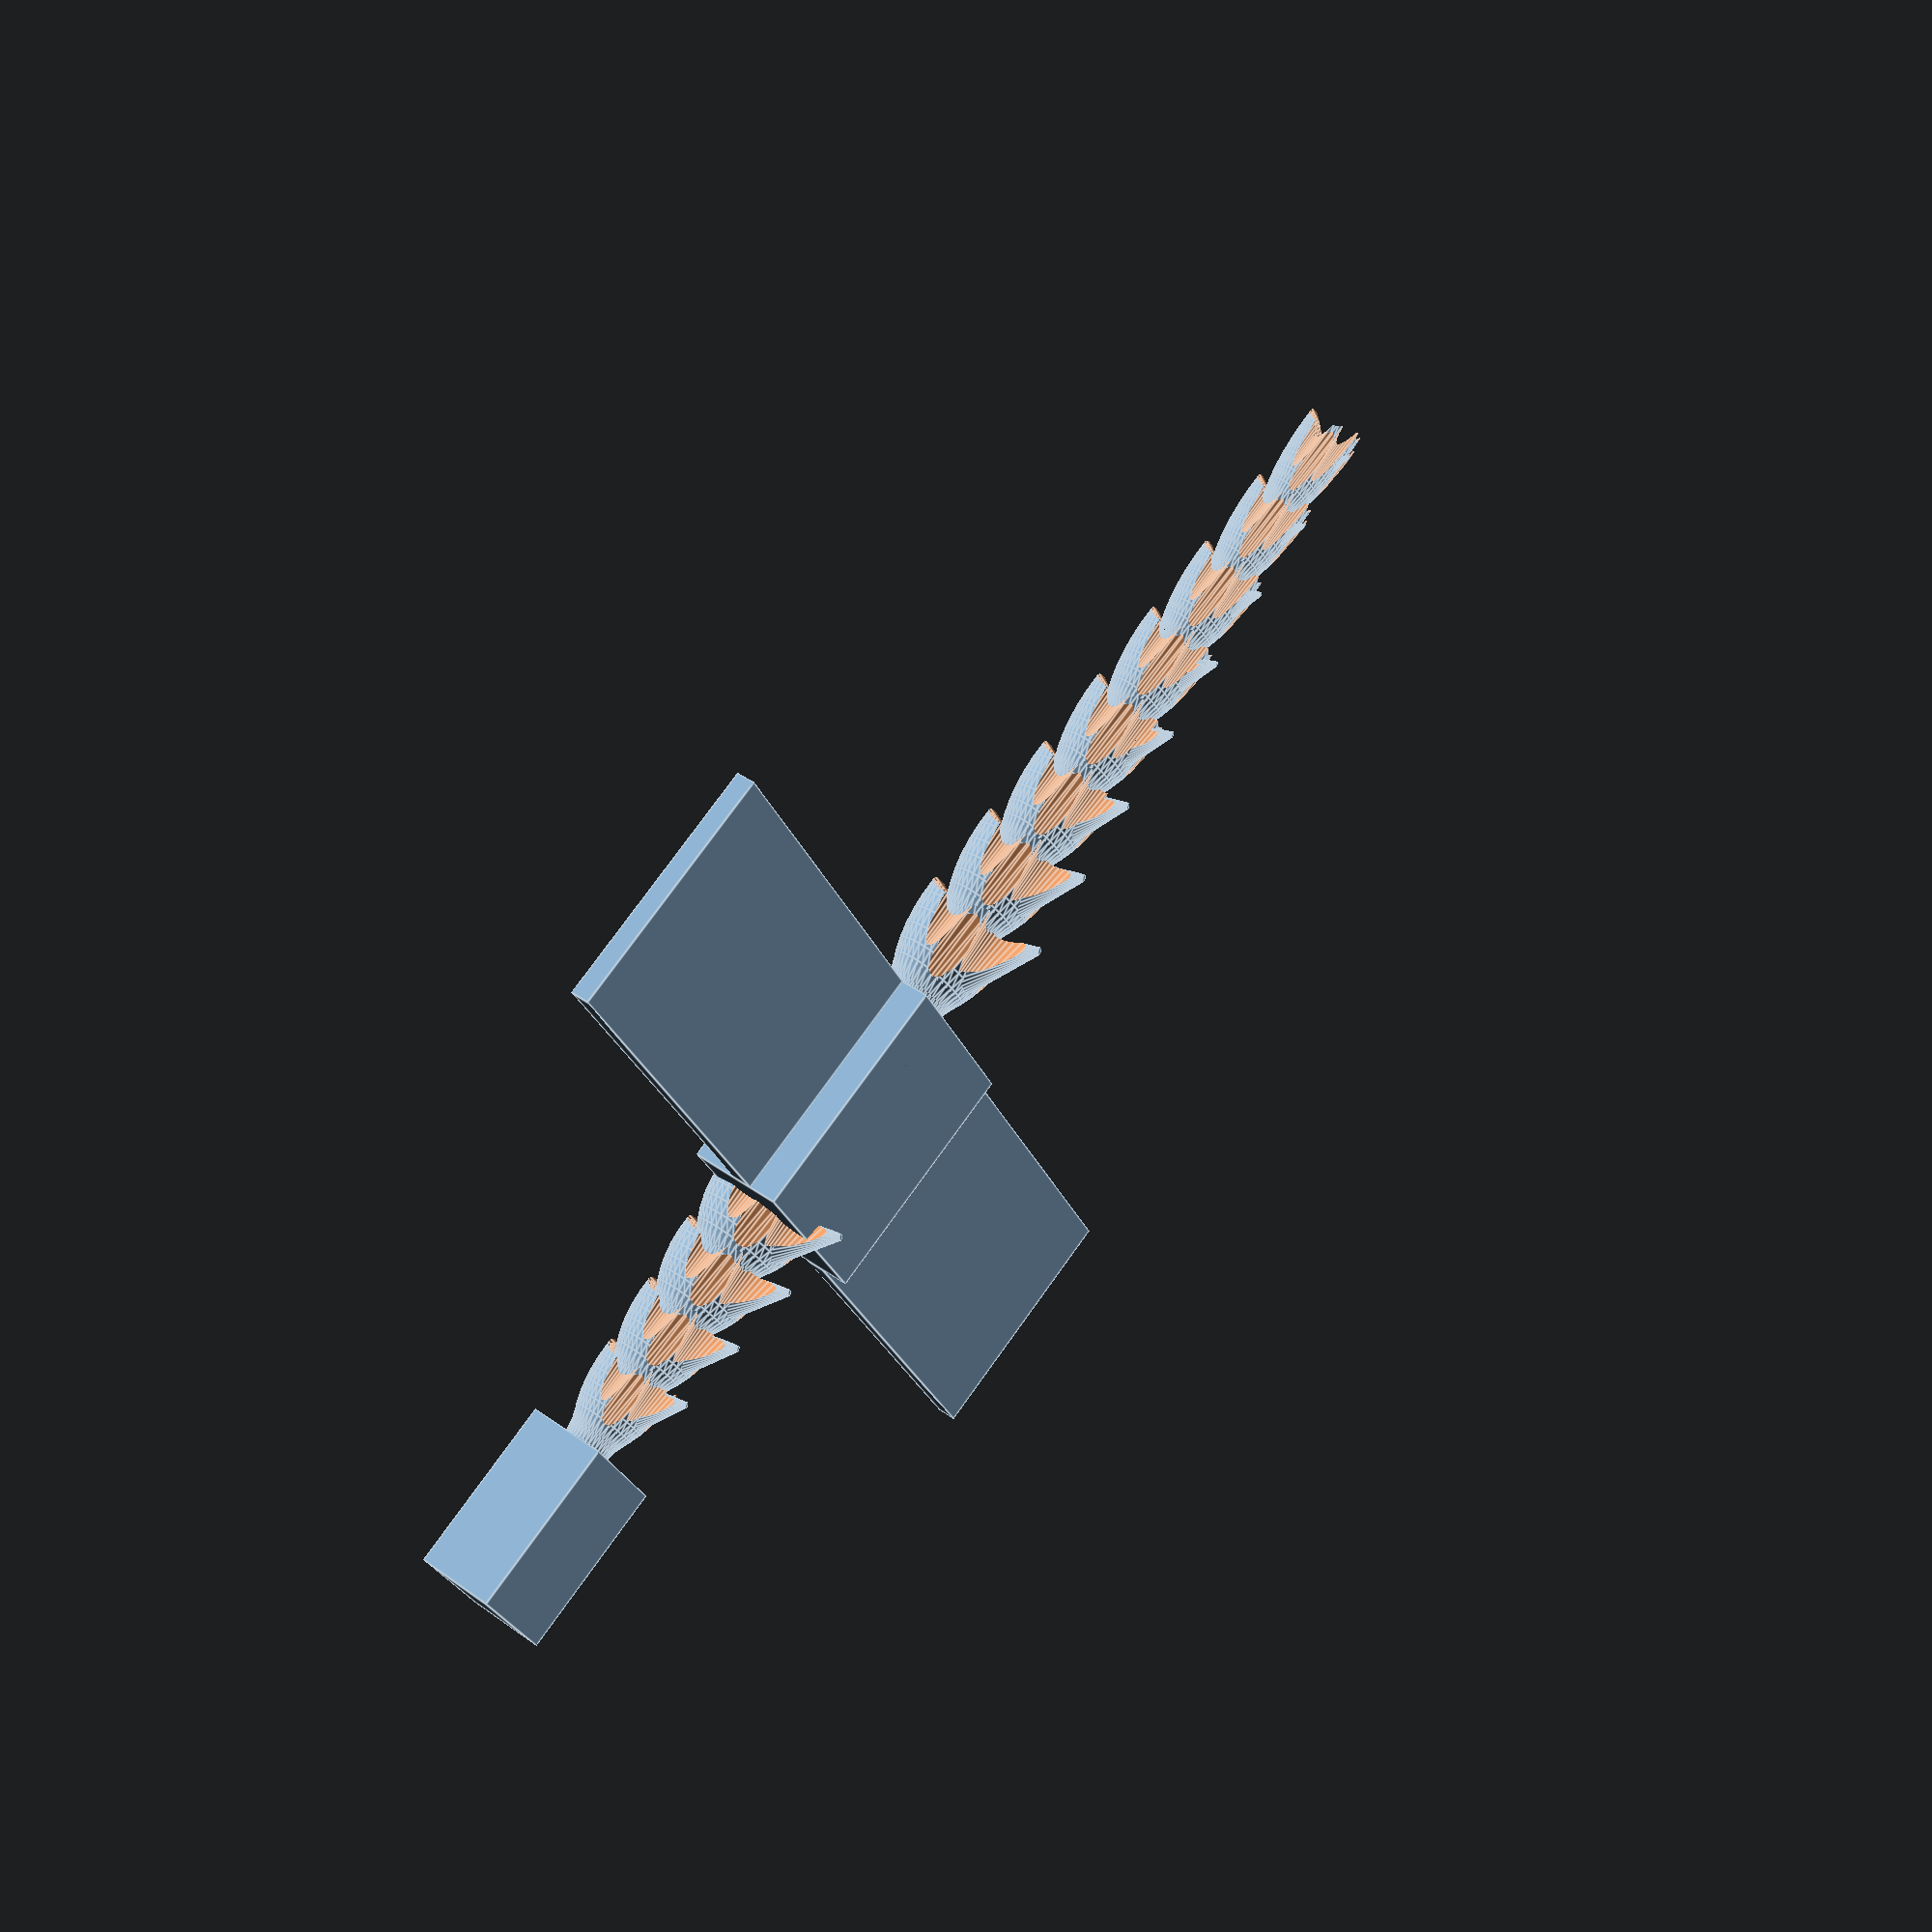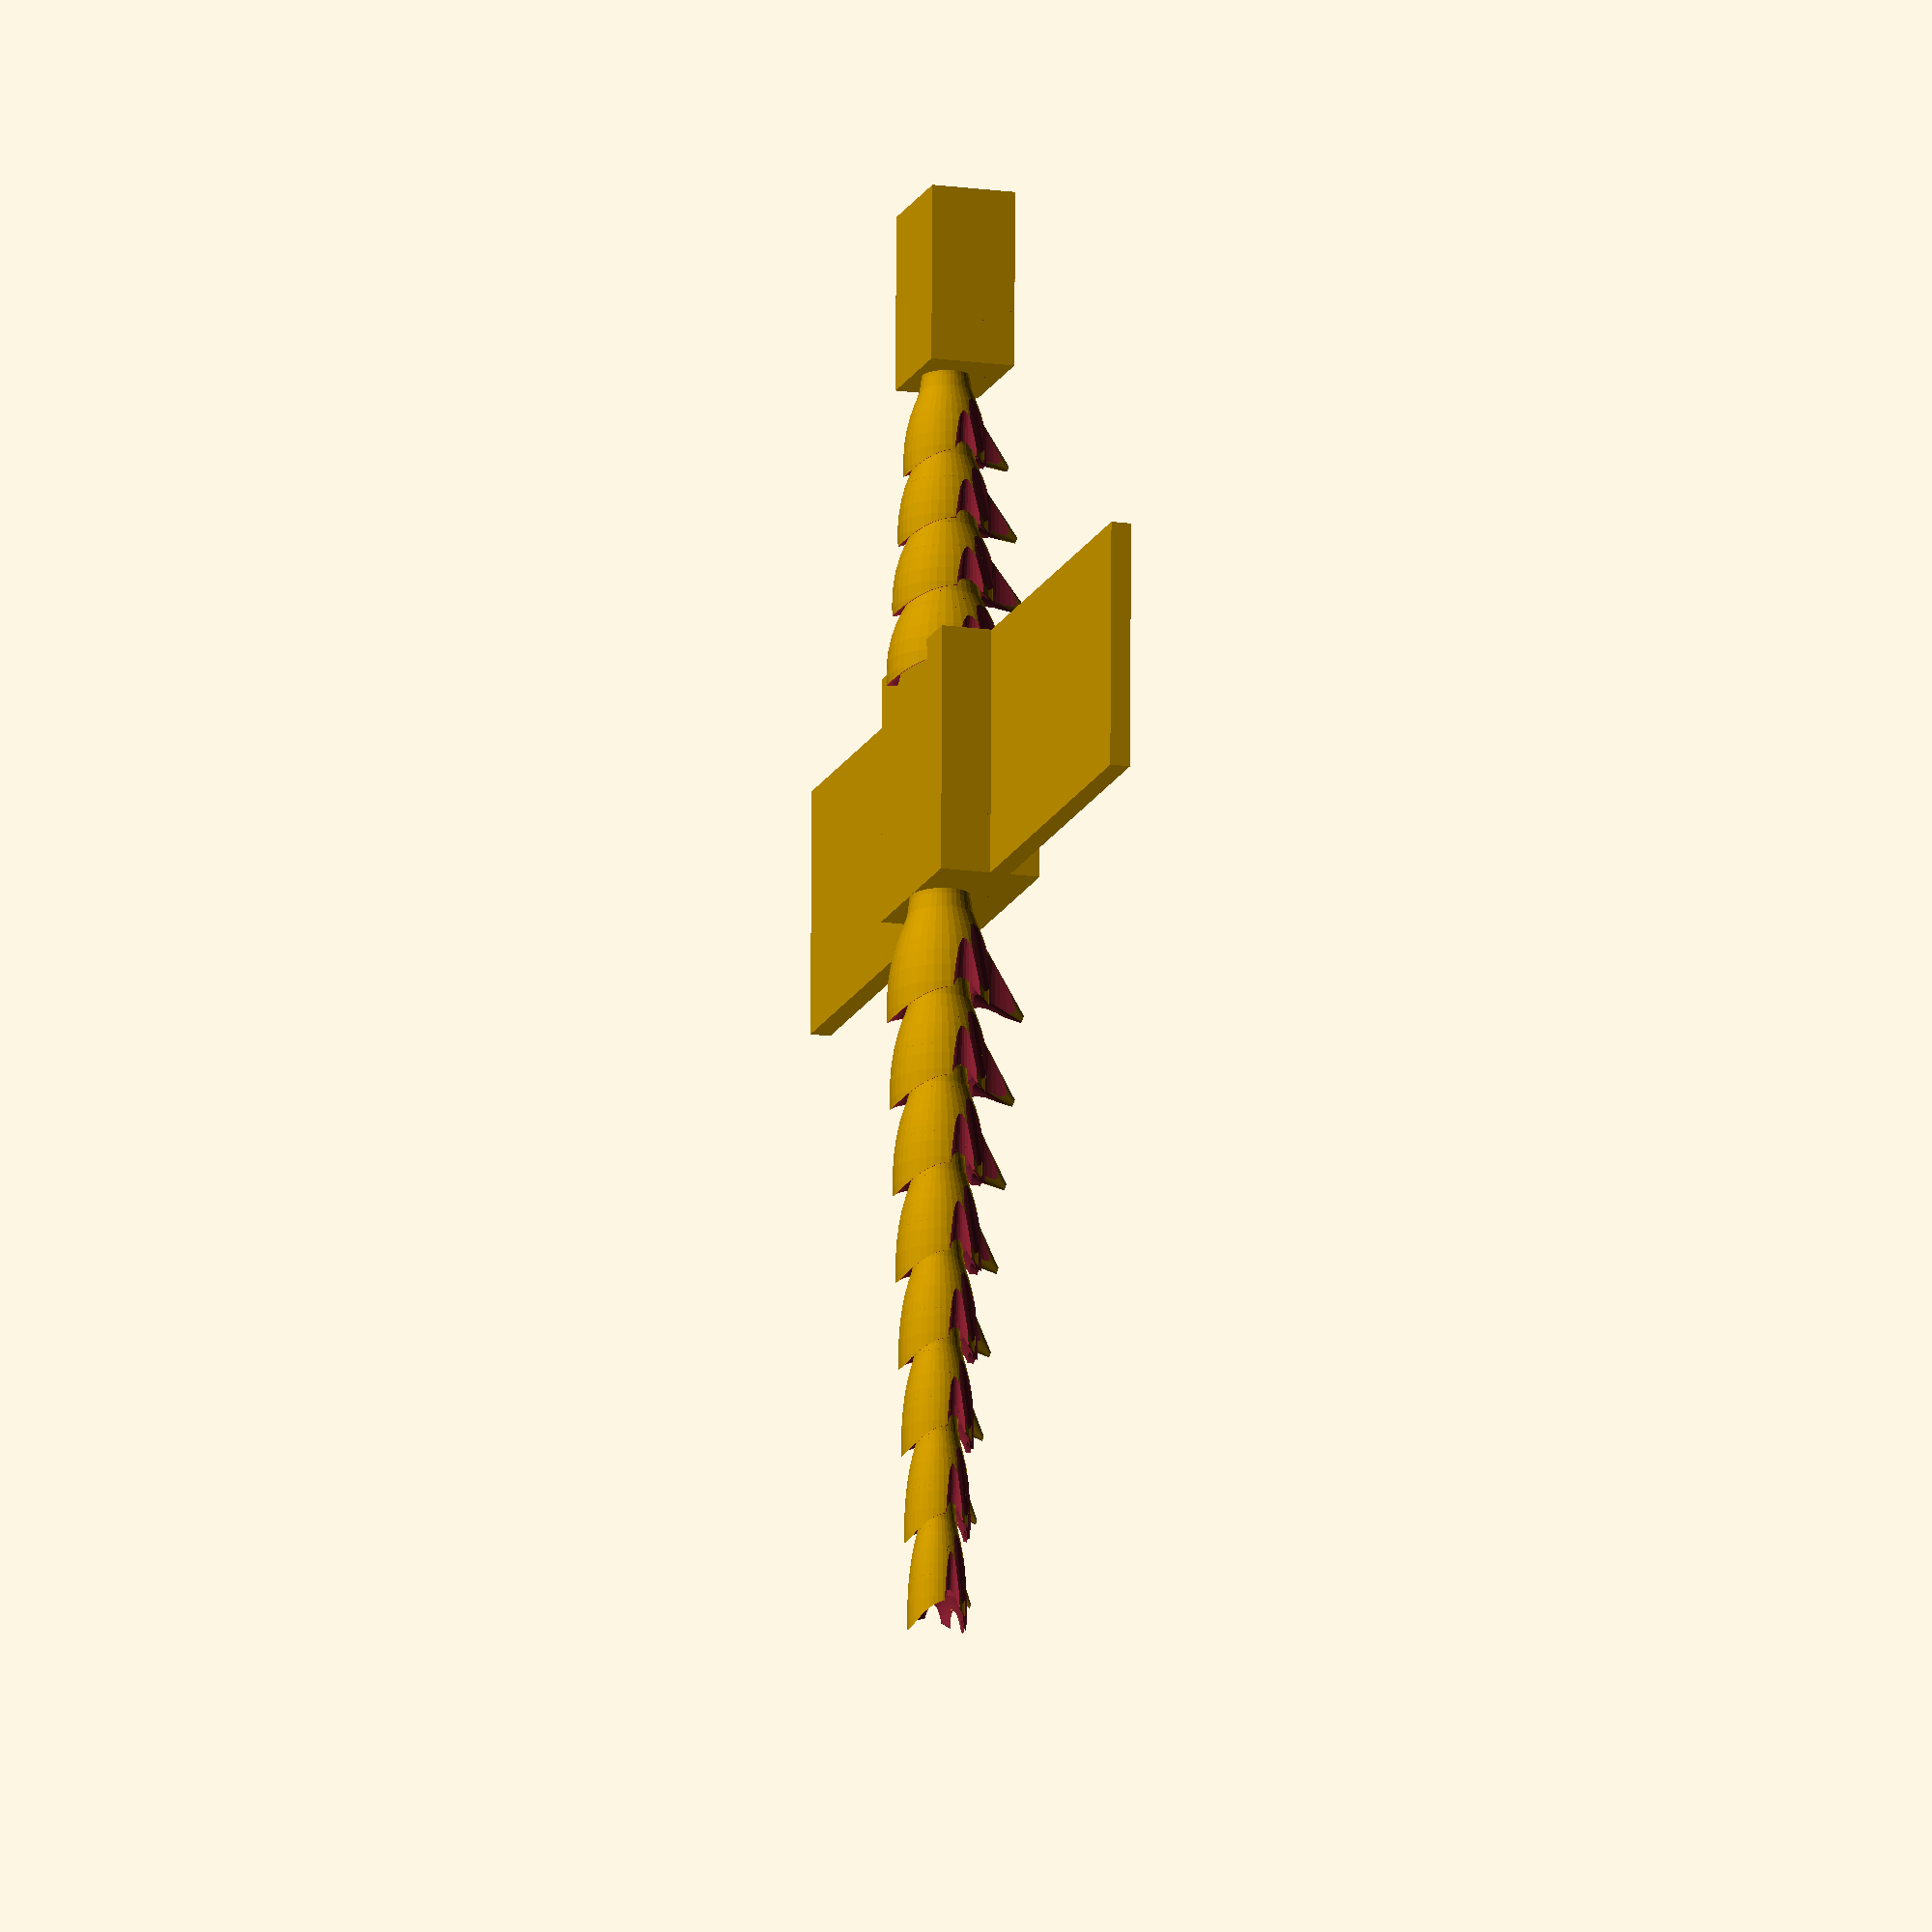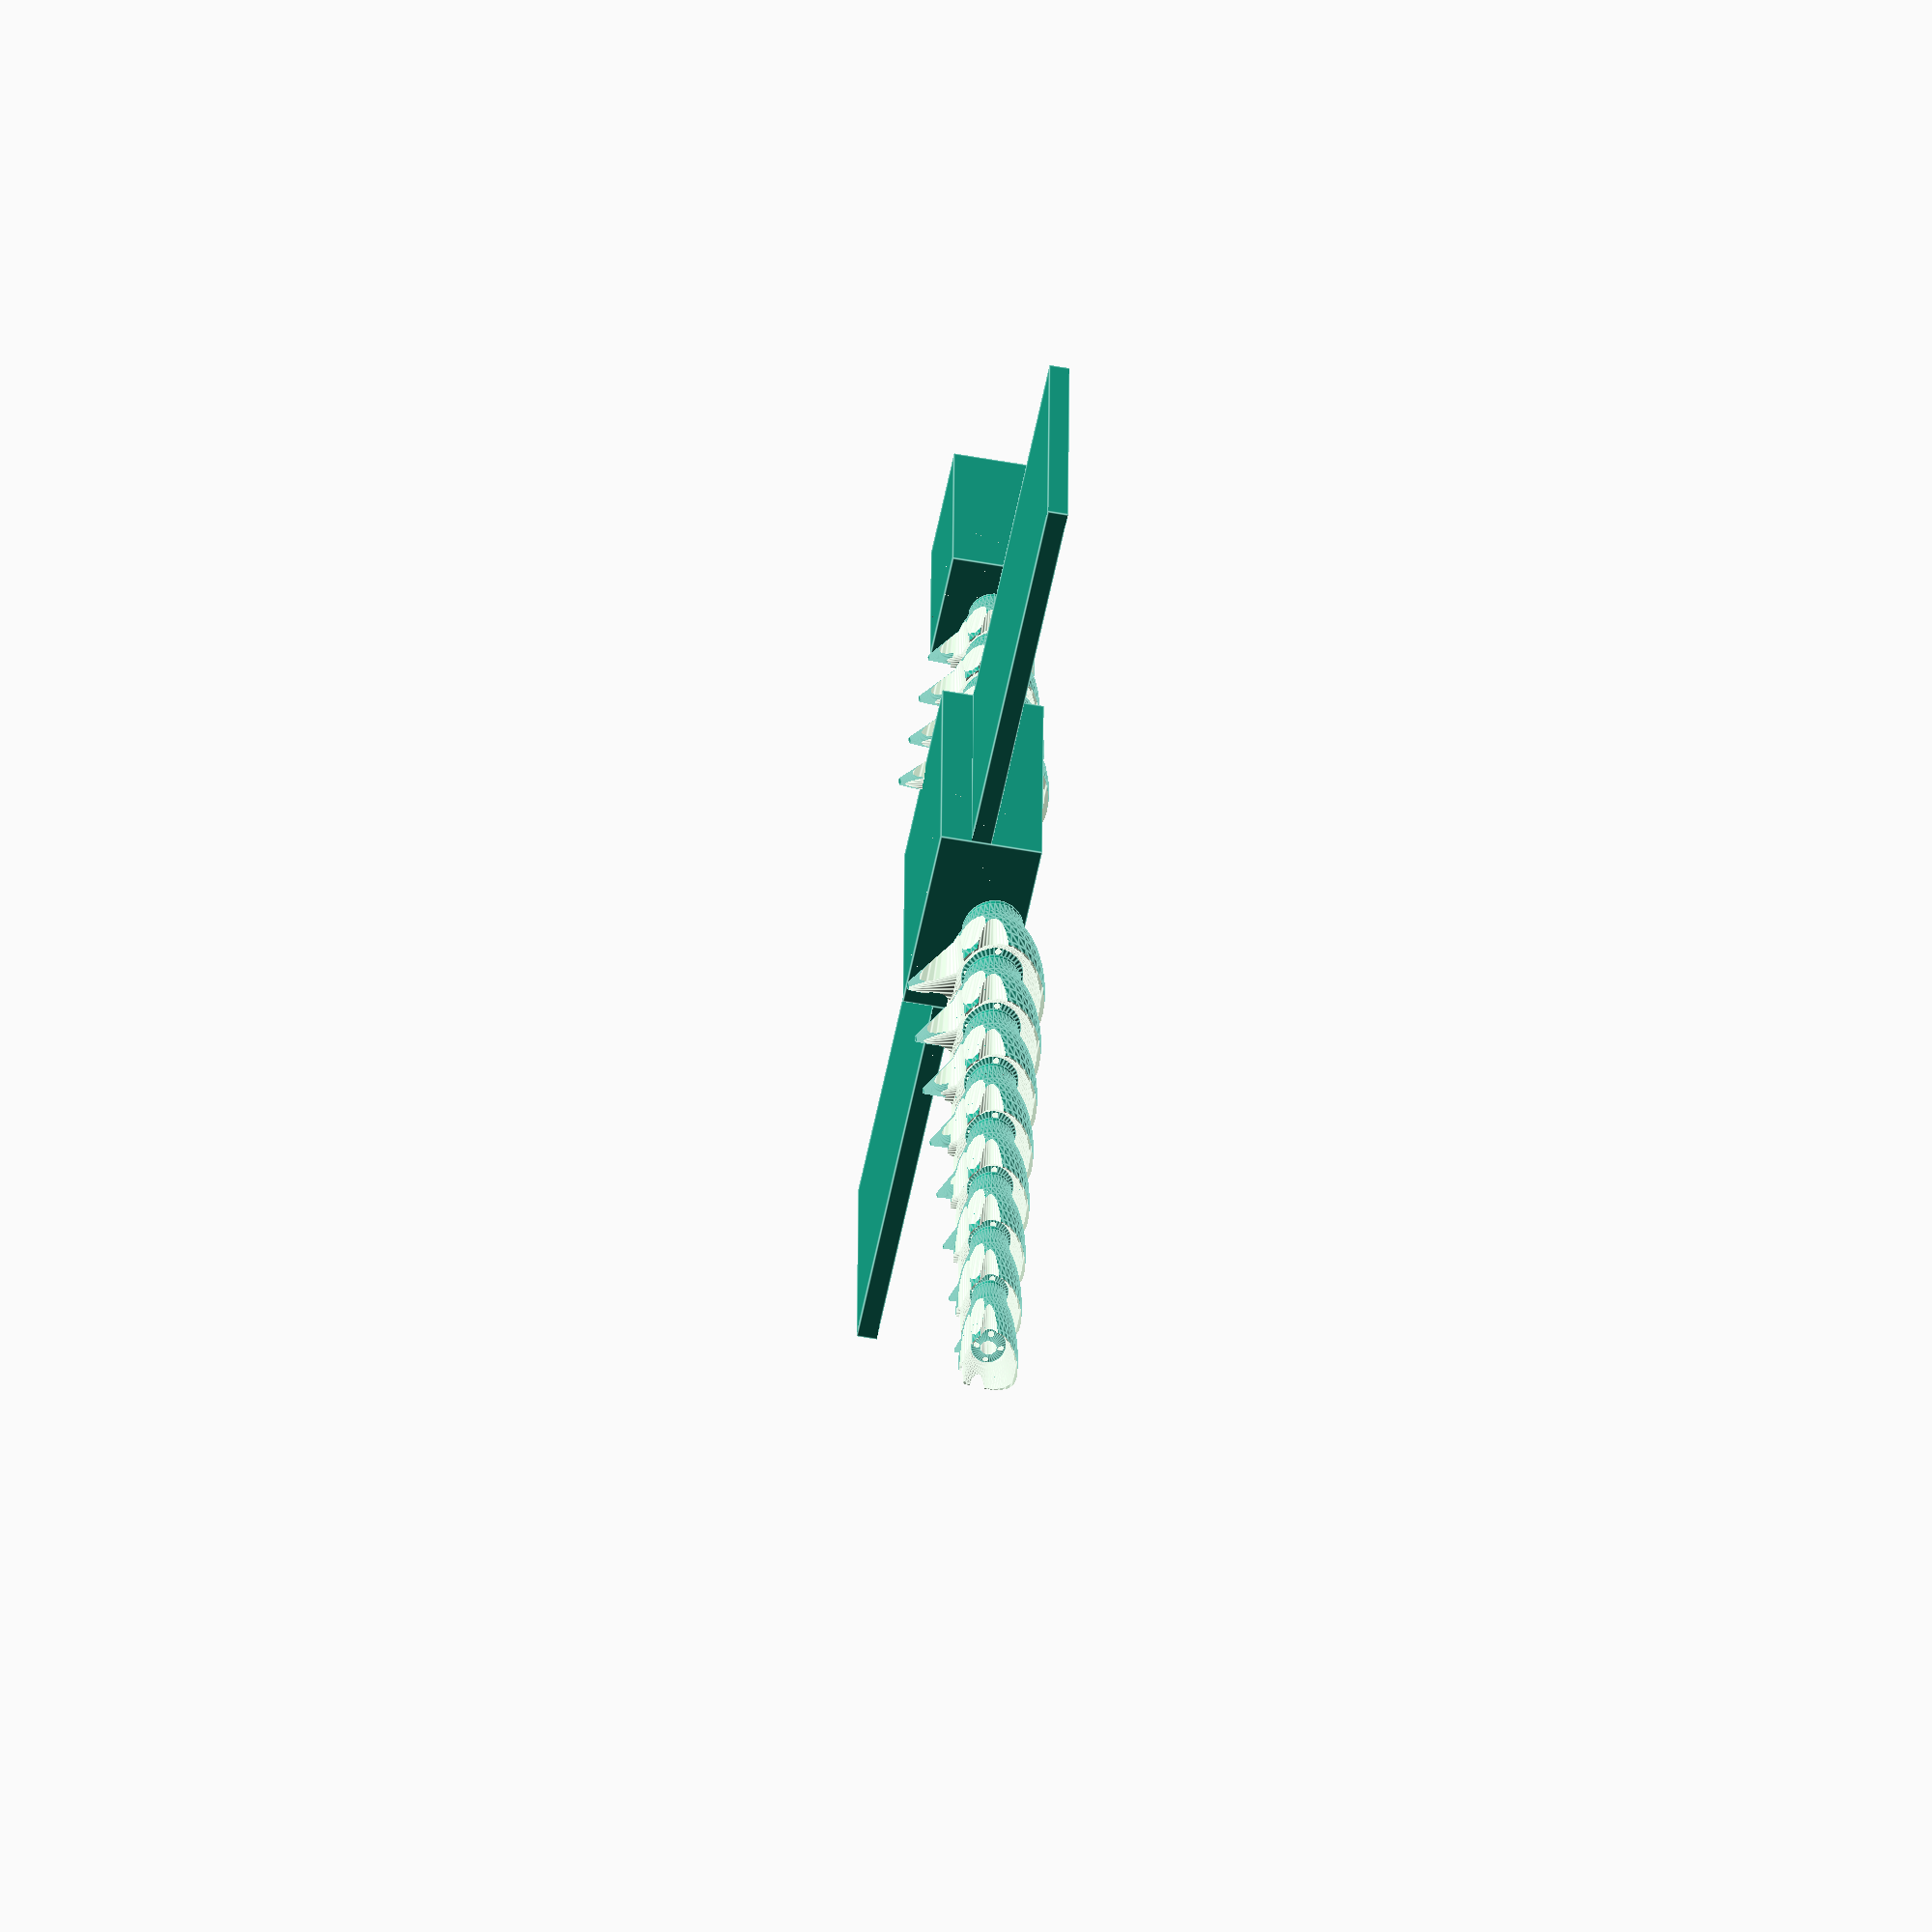
<openscad>
// Openscad, animatronic dragon, work in progress, see http://github.com/zzorn/dragon

$fn = 40;

holeMargin = 1;


//testSpine(xNum=2, yNum=2);

dragon();


// Slice outline for a neck / spine piece.
// Use a polygon editor to define this, e.g. http://daid.mine.nu/~daid/3d/
spineOutline = [[0,18],[1,16],[5,13],[10,11],[14,12],[13,9],[14,5],[16,2],[18,0],[16,-1],[14,-5],[12,-11],[11,-12],[6,-15],[0,-16],[-6,-15],[-11,-12],[-12,-11],[-14,-5],[-16,-1],[-18,0],[-16,2],[-14,5],[-13,9],[-14,12],[-10,11],[-5,13],[-1,16]];
spineScaleX = 1.0/32.0;
spineScaleZ = 1.0/32.0;


// Profile for a neck / spline segment
// Small: spineProfile = [[15,32],[16,31],[16,30],[15,28],[14,23],[14,21],[15,21],[15,19],[13,16],[12,13],[12,11],[13,11],[13,9],[11,6],[10,2],[10,0]];
spineProfile = [[13,32/*1:0,0,0,0*/] ,[14,31.88] ,[14.88,31.39],[15,31/*1:0,1,1,-3*/] ,[15.13,29.95] ,[14.98,28.9] ,[14.69,27.92] ,[14.32,26.93] ,[13.95,25.96] ,[13.61,24.93] ,[13.43,23.9] ,[13.63,22.89] ,[14.37,22.22],[15,22/*1:-4,1,-1,-6*/] ,[14.79,20.95] ,[14.53,19.97] ,[14.17,18.89] ,[13.79,17.89] ,[13.39,16.97] ,[12.95,16] ,[12.5,15] ,[12.12,14.01] ,[11.91,12.96] ,[12.09,11.97] ,[12.75,11.18],[13,11/*1:-3,2,-1,-5*/] ,[12.78,10.01] ,[12.49,8.99] ,[12.15,7.98] ,[11.75,6.97] ,[11.35,6.04] ,[10.94,5.05] ,[10.58,4.03] ,[10.3,3.02] ,[10.12,2.01] ,[10.03,0.99],[10,0/*1:0,5,-4,0*/] ,[8.88,0] ,[7.83,0] ,[6.75,0] ,[5.67,0] ,[4.62,0] ,[3.62,0] ,[2.58,0] ,[1.58,0] ,[0.54,0]];
spineProfileScaleX = 0.5*1.0/15.0;
spineProfileScaleY = 1.0/32.0;
spineProfileLen = 46; // Works in later openscad versions only? len(spineProfile);


// Test setup for spines
module testSpine(xNum = 3, yNum = 3, step = 10, startSize = 20) {    
    spacing = max(xNum,yNum)*step*1.8+startSize+10;
    w = xNum*spacing;
    h = yNum*spacing;
    
    for (x = [0 : xNum-1], y = [0 : yNum-1])
        translate([(x-(xNum-1)/2)*spacing, (y-(yNum-1)/2) * spacing, 0]) {
            neckSegment(x*step + startSize, 
                        y*step + startSize, 
                        (x+y) * 0.5 *step + startSize, 
                        10.3, 
                        3);
                        
            translate([0,0,(x+y) * 0.5 *step + startSize])
                neckSegment(x*step + startSize, 
                            y*step + startSize, 
                            (x+y) * 0.5 *step + startSize, 
                            10.3, 
                            3);
        }
}


module dragon(width = 100, length = 700, wingspan = 500, tubeDiam = 8, tendonDiam = 3) {
    
    spacing = 0;
    
    
    // Head
    headWidth = width * 0.6;
    headLength = length * 0.125;
    translate([-headWidth/2, bodyLength/2 + spacing + neckLength + spacing*neckSegments, 0]) {
        head(headWidth, headWidth*0.7, headLength);
    }
    
    // Neck
    neckWidth = width * 0.3;
    neckLength = length * 0.2;
    neckSegments = 4;
    translate([0, bodyLength/2 + spacing, 0]) {
        spine(neckWidth*1.1, neckWidth, neckLength, 1.2, 0.8, tubeDiam, tendonDiam, neckSegments, spacing, startSpikeSize=1, startSpikeAngle=28, endSpikeSize=0.9, endSpikeAngle=26);
    }
    
    // Body
    bodyWidth = width*1;
    bodyLength = length * 0.175;        
    translate([0,-bodyLength/2,0]) {
        body(bodyWidth, bodyLength, wingspan);
    } 
    
    // Tail
    tailWidth = width * 0.25;
    tailLength = length * 0.5;
    tailSegments = 8;
    translate([0, -tailLength - spacing*tailSegments-bodyLength/2, 0]) {
        spine(tailWidth*1.2, tailWidth, tailLength, 0.6, 1.2, tubeDiam, tendonDiam, tailSegments, spacing, startSpikeSize=0.5, startSpikeAngle=30);
    }
}


module body(width, length, wingspan) {
    
    height = width * 0.5;
    
    wingBoneSize = 10;

    translate([-width/2,0,0])    
        cube([width,length,height]);
    
    translate([width/2, 0, height/2])
        wing((wingspan-width)/2, length, wingBoneSize);    
    translate([-width/2, 0, height/2])
        scale([-1, 1, 1])
            wing((wingspan-width)/2, length, wingBoneSize);    
    
}

module wing(span, width, wingBoneSize) {
    cube([span,width,wingBoneSize]);
}

module spine(width, height, length, startSize, endSize, tubeDiam, tendonDiam, neckSegments, spacing, startSpikeSize=1, endSpikeSize=1, startSpikeAngle=28, endSpikeAngle=28) {
    segmentLength = length / neckSegments;
    for (segment = [1 : neckSegments]) {
        translate([0, segmentLength + (segment - 1) * (segmentLength+spacing), width/2]) {
            rotate([90, 0,0])
                neckSegment(width * mix(segment/neckSegments, startSize, endSize), 
                            height * mix(segment/neckSegments, startSize, endSize), 
                            segmentLength, 
                            tubeDiam, 
                            tendonDiam,
                            spikeSize=mix(segment/neckSegments, startSpikeSize, endSpikeSize),
                            spikeAngle=mix(segment/neckSegments, startSpikeAngle, endSpikeAngle));
        }
    }
}

function mix(pos, start, end) = start + pos * (end -start);

function profileScale(relativePos, scale, startScale, endScale) = mix(relativePos, startScale, endScale) * scale * (spineProfile[spineProfileLen - 1 - relativePos * (spineProfileLen - 1)][0]);

module neckSegment(sizeX, sizeY, length, tubeDiam, tendonDiam, spikeSize = 1, spikeAngle = 40, bendAmount = 0.3, supportSpacing = 0.75) {
    tendonX = (sizeX/2 - tendonDiam/2) - holeMargin;    
    tendonY = (sizeY/2 - tendonDiam/2) - holeMargin;    
    sliceCount = spineProfileLen; 
    sliceH = length / sliceCount;

    
    depressionRelativePos = 0.5;
    depressionDepth = length * depressionRelativePos;
    bumpHeight = 0.5 * max(sizeX, sizeY) * bendAmount;

    connectorLength = depressionDepth*0.5;
    
    //bumpWidth = tubeDiam;// + 2 * holeMargin*2;
    //bumpLen = (width - bumpWidth) * bendAmount;    
    difference() {
        union() {
        
            // Basic body
            difference() {
                translate([0,0,connectorLength])
                    carvedSegment(sizeX, sizeY, length, spikeSize, spikeAngle = spikeAngle);

                // Depression for connecting to the previous segment
                translate([0,0,length - bumpHeight])
                    scale([sizeX, sizeY, 1])
                        cylinder(r1=0.5, r2= 0.6 + bendAmount * depressionRelativePos, h=depressionDepth+bumpHeight);       
            }
        
            // Bump to pivot previous segment on
            translate([0,0,length - bumpHeight])
                scale([sizeX, sizeY, 1])
                    cylinder(r1=0.5, r2=0, h=bumpHeight);       

            // Socket to connect to next segment
            translate([0,0,0])
                scale([sizeX, sizeY, length - bumpHeight])
                    cylinder(r=0.5, h=1);       
        }

        

        // Hole for central tube carrying electronic wires
        translate([0,0,-1])
            cylinder(r=tubeDiam/2, h=length+connectorLength + 2);       
        
        // Holes for tendons along each edge    
        cylinderCircle(tendonDiam, length+connectorLength, tendonX, angleNum=2, startAngle=0);
        cylinderCircle(tendonDiam, length+connectorLength, tendonY, angleNum=2, startAngle=90);
                
    }
}


function polarR(a, x, y) = sqrt(pow(sin(a) * y * 0.5, 2) + pow(cos(a) * x * 0.5, 2));

module carvedSegment(origX, 
                     origY, 
                     sizeZ, 
                     spikeSize = 1,
                     spikeAngle = 28,
                     padding = 1.7, 
                     bottomCarveDepth = 0.4, 
                     bumpCount = 1) {

    extraSideCarveAngle = 15;
    carveAreaAngle = 180.0+extraSideCarveAngle*2;
                     
    carvePadding = padding * 5;
    carveDepth = 1.0 - 1.0 / carvePadding;
    

    maxSizeX = origX * padding;
    maxSizeY = origY * padding;
    
    cutSharpness = 5;
    cutLength = 7;
    cutOffset = -6;

    spikeRootSize = 0.4;

    
    bottomCutAspect = 1.1;
    bottomCutRadius = 0.9;
    bottomCutDist = sizeZ * 1.45;

    difference() {
        union() {       
            scale([origX, origY, sizeZ]) {
                translate([0,0,-0.2])
                    cylinder(r1=0.5, r2=padding/2*0.65, h=0.25);
                translate([0,0,-0.1])
                    cylinder(r1=0.5, r2=padding/2*0.74, h=0.25);
                translate([0,0,1])
                    scale([1,1,1.5])
                        sphere(r=padding/2);

                // Spike
                translate([0,0.5,0.6])
                    scale([spikeSize, spikeSize, spikeSize])
                        rotate([270+spikeAngle,0,0])
                            cylinder(r1 = spikeRootSize, r2 = 0.05, h=1);
            }

        }

        scale([origX, origY, sizeZ]) {
            // Cut behind spike
            translate([0,0.5,1.2])
                scale([spikeSize, spikeSize, spikeSize])
                    rotate([270,0,0])
                        cylinder(r1 = spikeRootSize, r2 = 0.05, h=1);

            // Carve sides
            sideCarver(padding-0.35, 
                       cutRadiusFactor = 0.85, 
                       cutRootScale = 0.05,
                       cutAngle=25,
                       carveStartAngle = -extraSideCarveAngle, 
                       carvingCount=4,
                       carveAreaAngle = carveAreaAngle);

            sideCarver(padding-0.04, 
                       cutRadiusFactor = 1.20, 
                       cutAngle=24,
                       cutSharpness = 1,
                       cutRootScale=0.75, 
                       carveStartAngle = -extraSideCarveAngle, 
                       carvingCount=2,
                       carveAreaAngle = carveAreaAngle);
        }
        
        // Carve bottom
        translate([0,0,bottomCutDist])
            scale([origX*bottomCutAspect, origY/bottomCutAspect, sizeZ])
                sphere(r=bottomCutRadius, $fn=50);
        translate([0,0,bottomCutDist*1.35])
            scale([origX*bottomCutAspect*1.4, origY/bottomCutAspect*1.4, sizeZ])
                rotate([0,90,0])
                    cylinder(r=1, h=2, center=true, $fn=50);
    }

}


module sideCarver(cutDistanceFactor, 
                  cutRadiusFactor = 0.9, 
                  cutAngle = 25, 
                  cutRootScale = 0.1, 
                  cutSharpness = 1.5,
                  carveStartAngle = 90,
                  carveAreaAngle = 360.0,
                  carvingCount = 8) {
                  
    carveStep = carveAreaAngle / carvingCount;
    
    for (ca = [carveStep*0.5 : carveStep : carveAreaAngle + 0.01 - carveStep*0.5]) {
        rotate([0,0,ca + carveStartAngle]) {
            translate([cutDistanceFactor, 0, 0]) {
                rotate([0, cutAngle, 0])
                    scale([cutSharpness, 1/cutSharpness, 1]) 
                        cylinder(r1=cutRootScale*cutRadiusFactor, r2=cutRadiusFactor, h=2, center=true, $fn=50);                    
            }
        }
    }
}

module cylinderCircle(diameter, length, centerDistance, angleNum=4, startAngle = 0, extend = 1) {
    angleStep = 360.0 / angleNum;
    for (ai = [0 : angleNum - 1]) {
        rotate([0,0,startAngle + angleStep * ai])
            translate([centerDistance, 0, -extend])
                cylinder(r = diameter/2, h = length + extend*2);
    }
}

module neckEnd(radius, thickness) {
    cylinder(r=radius, h=thickness);
}

module rib(radius, thickness) {
    cylinder(r=radius, h=thickness);
}

module head(headWidth, headHeight, headLength) {
    cube([headWidth, headLength, headHeight]);
}

// A box rounded along the ground plane only, with rounding equal to the size of the smallest side
module stretchedCylinder(width, depth, height, centerHeight=false) {
    heightOffset = centerHeight ? -height/2 : 0;
    if (depth > width) {
        union() {
            translate([0, -0.5*(depth-width), heightOffset])
                cylinder(r=width/2, h = height);
            translate([0,  0.5*(depth-width), heightOffset])
                cylinder(r=width/2, h = height);
            translate([0, 0, height/2 + heightOffset])
                cube([width, depth-width, height], center=true);
        }        
    }
    else if (width == depth) {
        translate([0,0, heightOffset])
            cylinder(r=width/2, h = height);
    }
    else {
        union() {
            translate([-0.5*(width-depth), 0, heightOffset])
                cylinder(r=depth/2, h = height);
            translate([ 0.5*(width-depth), 0, heightOffset])
                cylinder(r=depth/2, h = height);
            translate([0, 0, height/2 + heightOffset])
                cube([width-depth, depth, height], center=true);
        }        
    }
    
}


</openscad>
<views>
elev=139.8 azim=61.5 roll=228.5 proj=p view=edges
elev=16.8 azim=359.1 roll=253.1 proj=o view=wireframe
elev=56.4 azim=1.9 roll=79.3 proj=o view=edges
</views>
